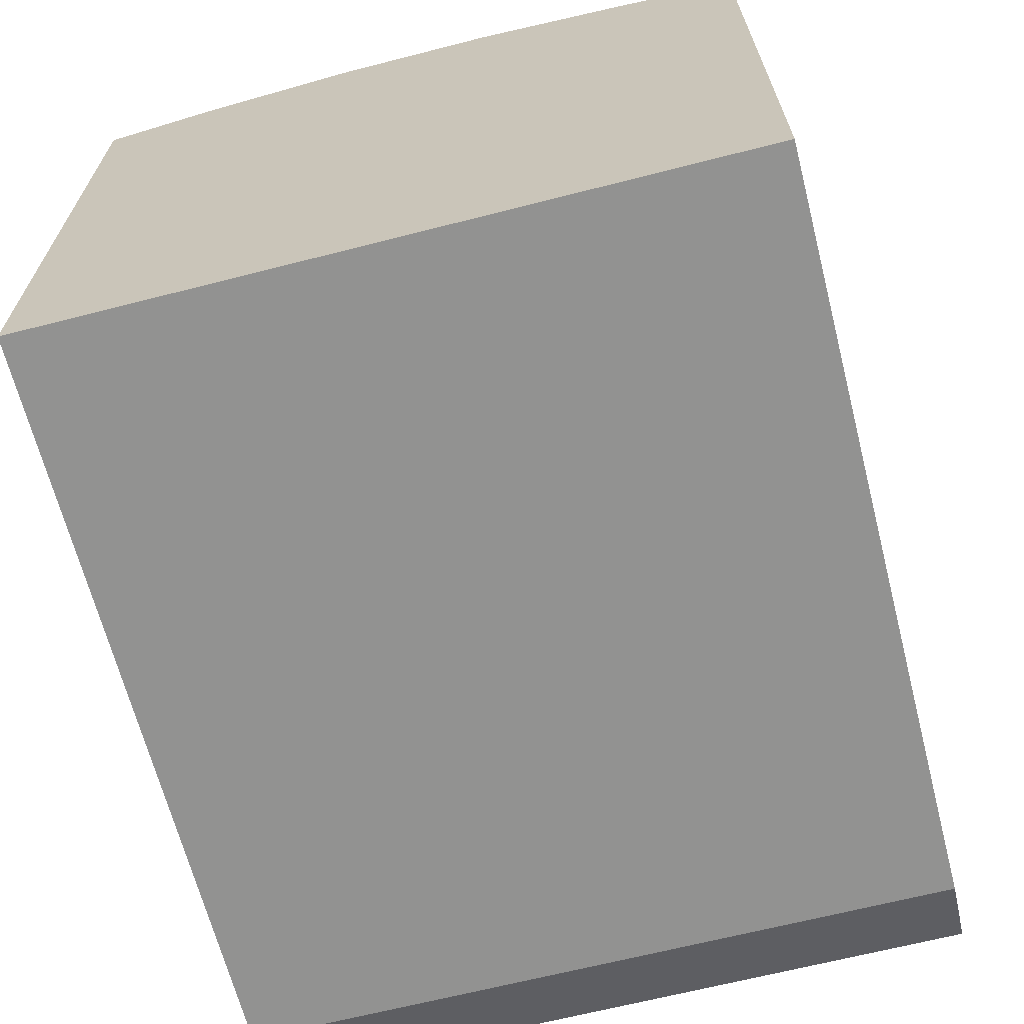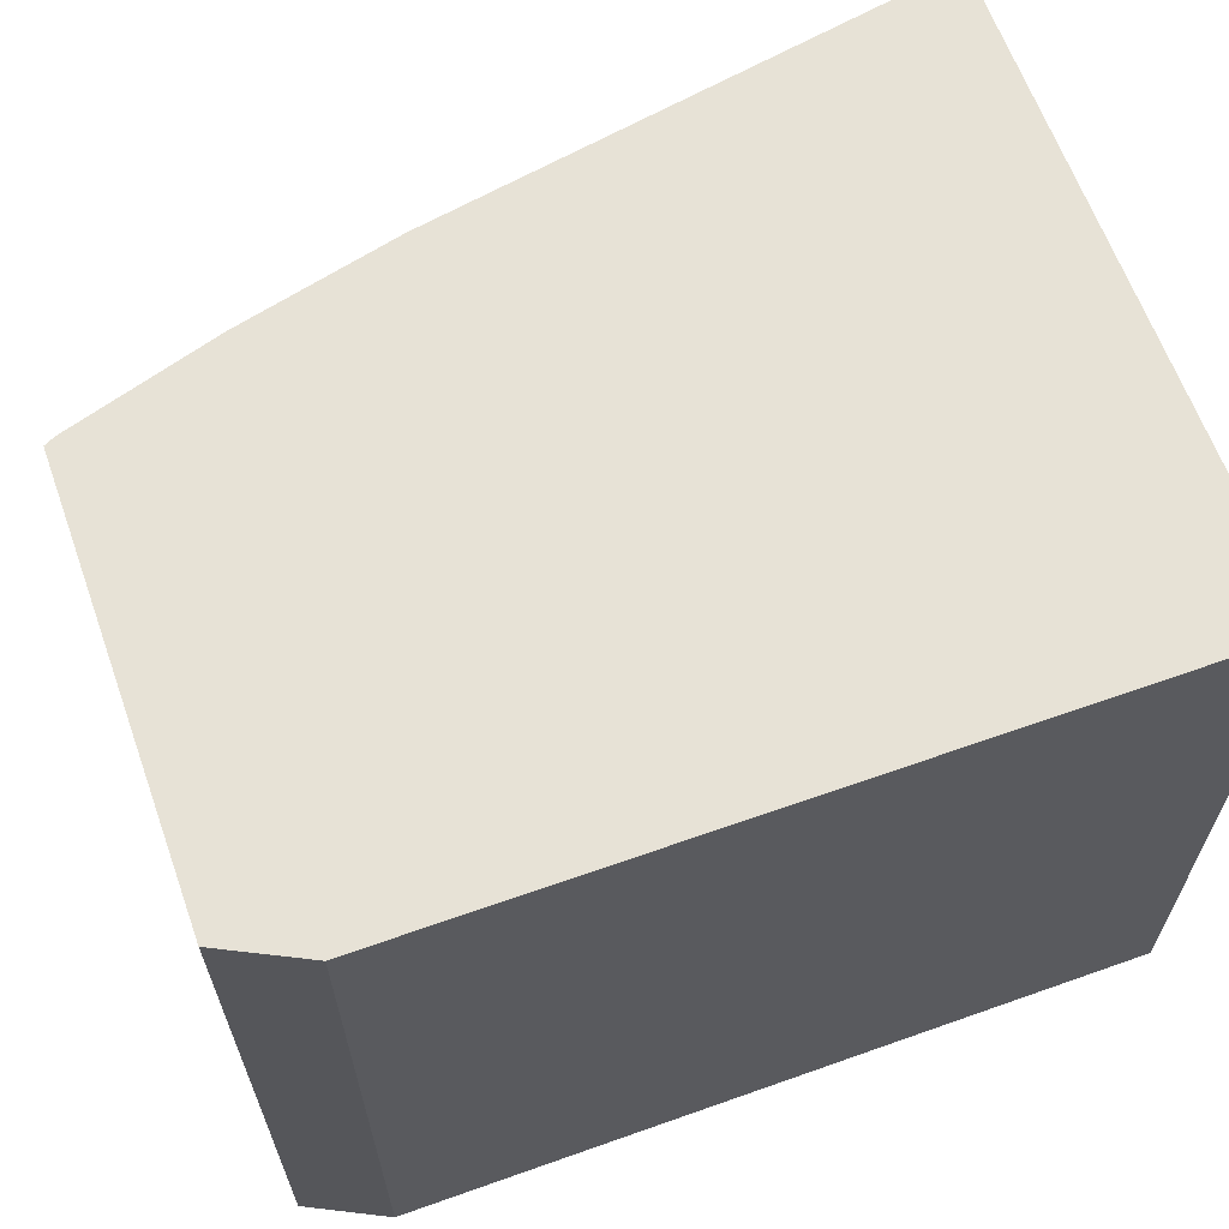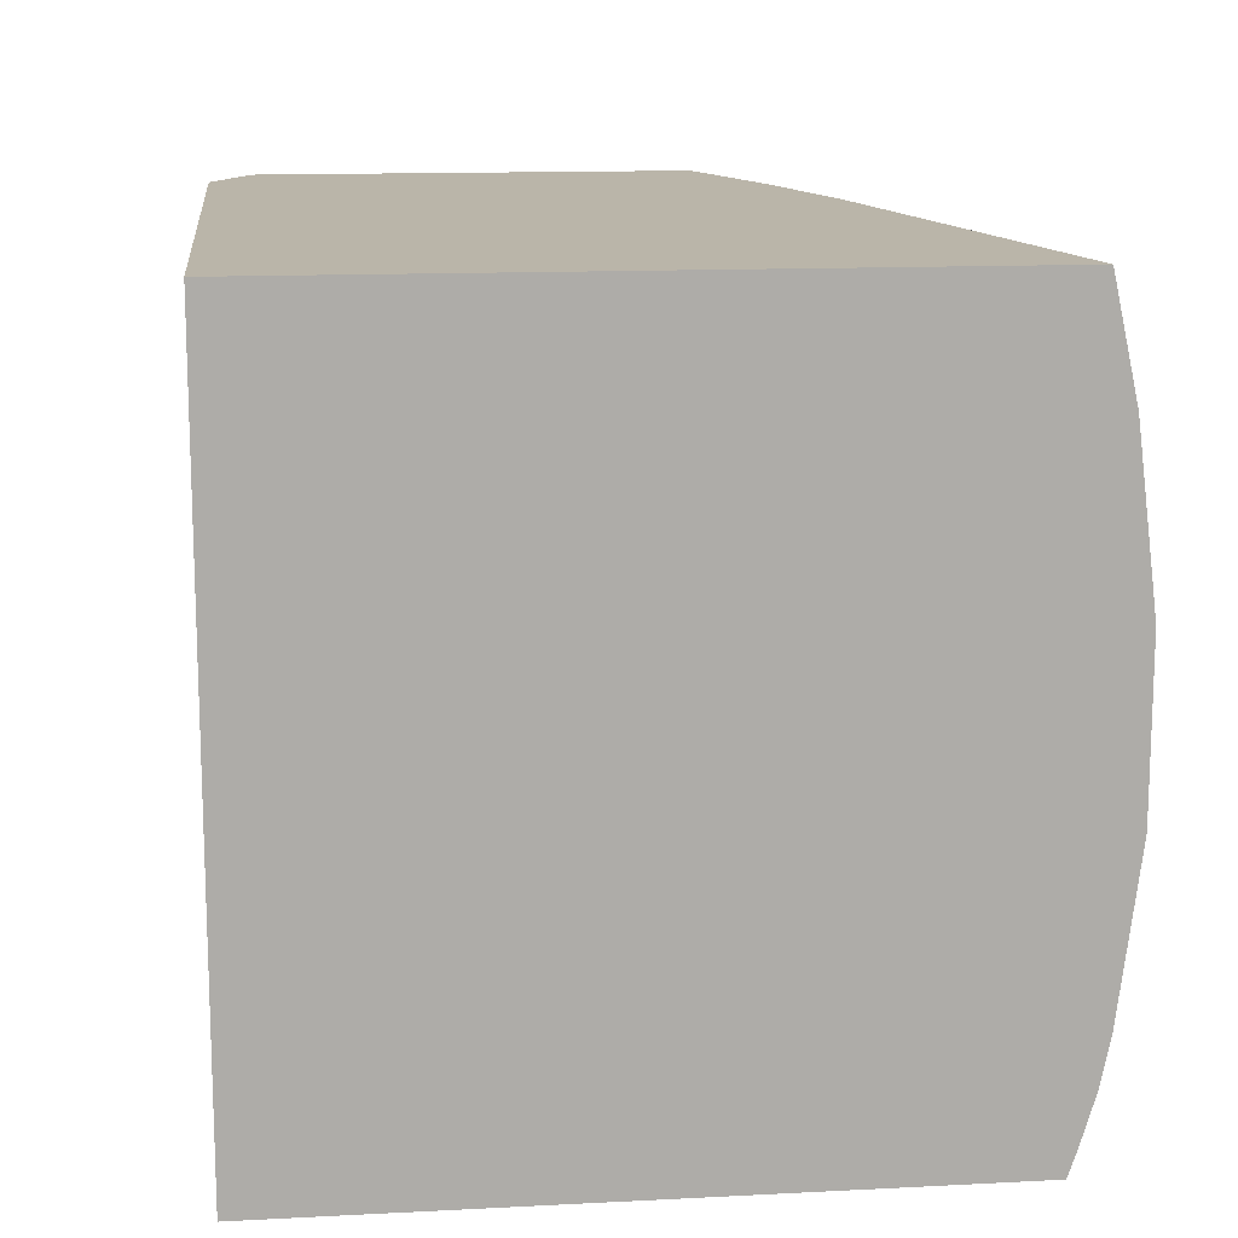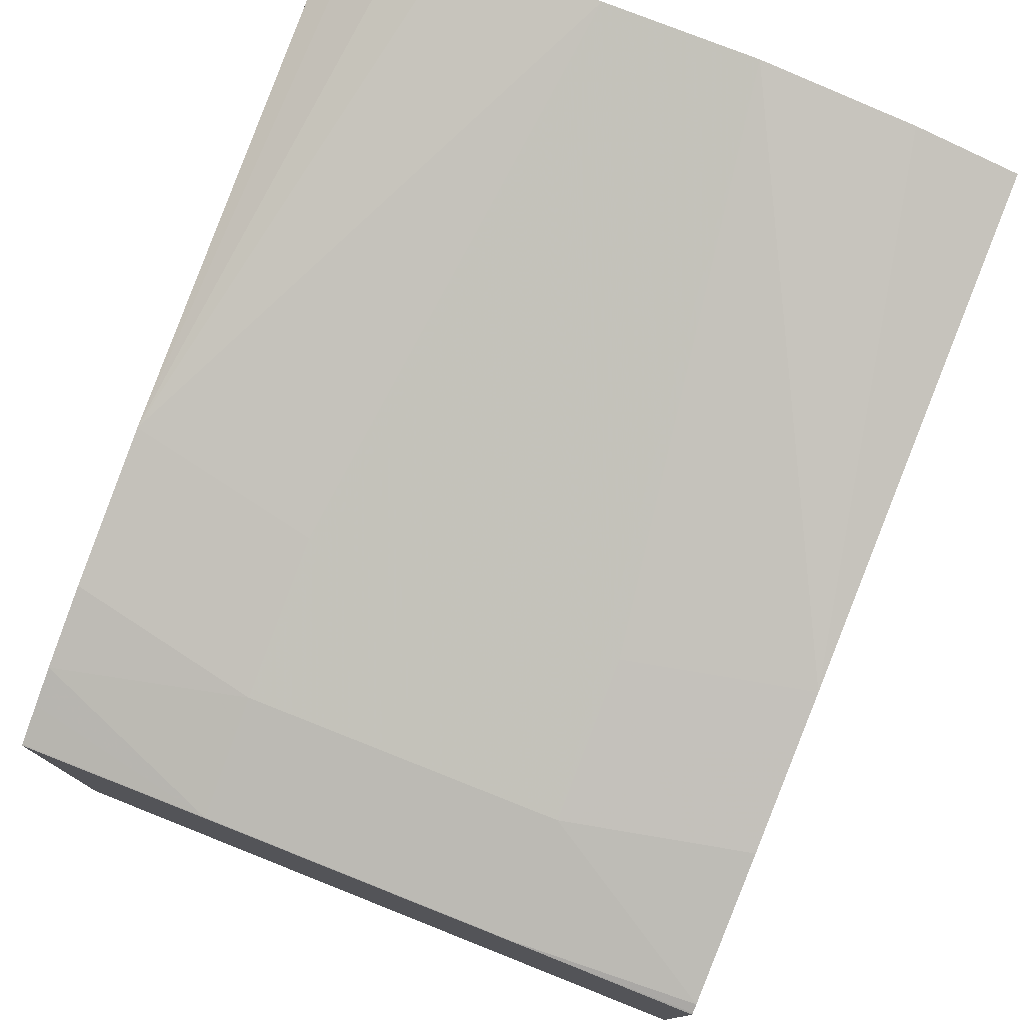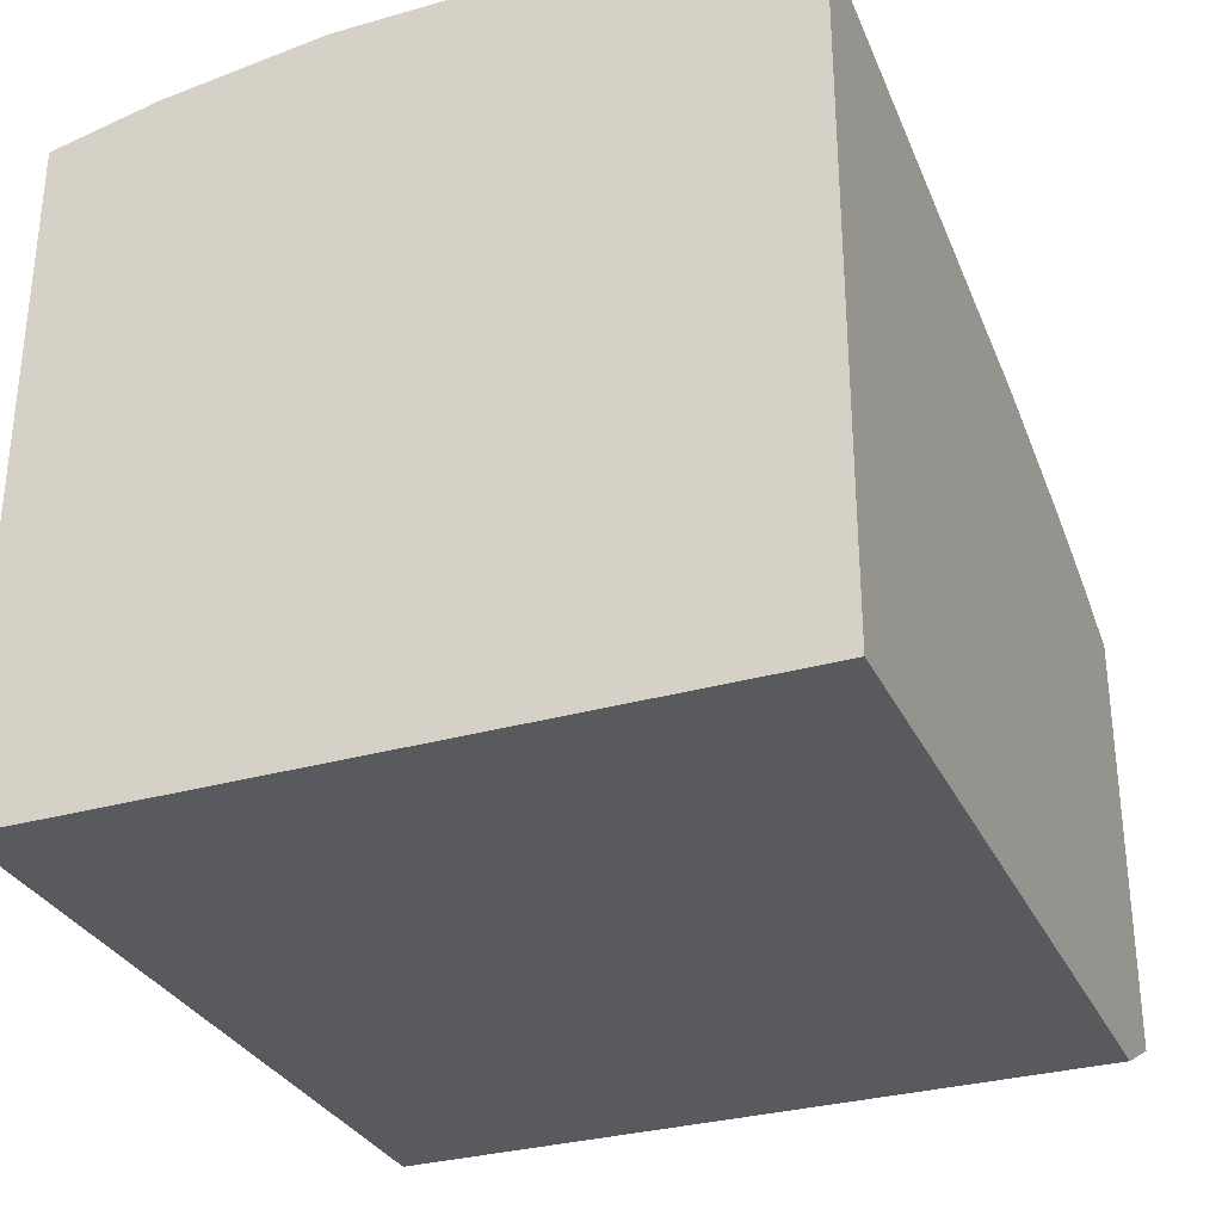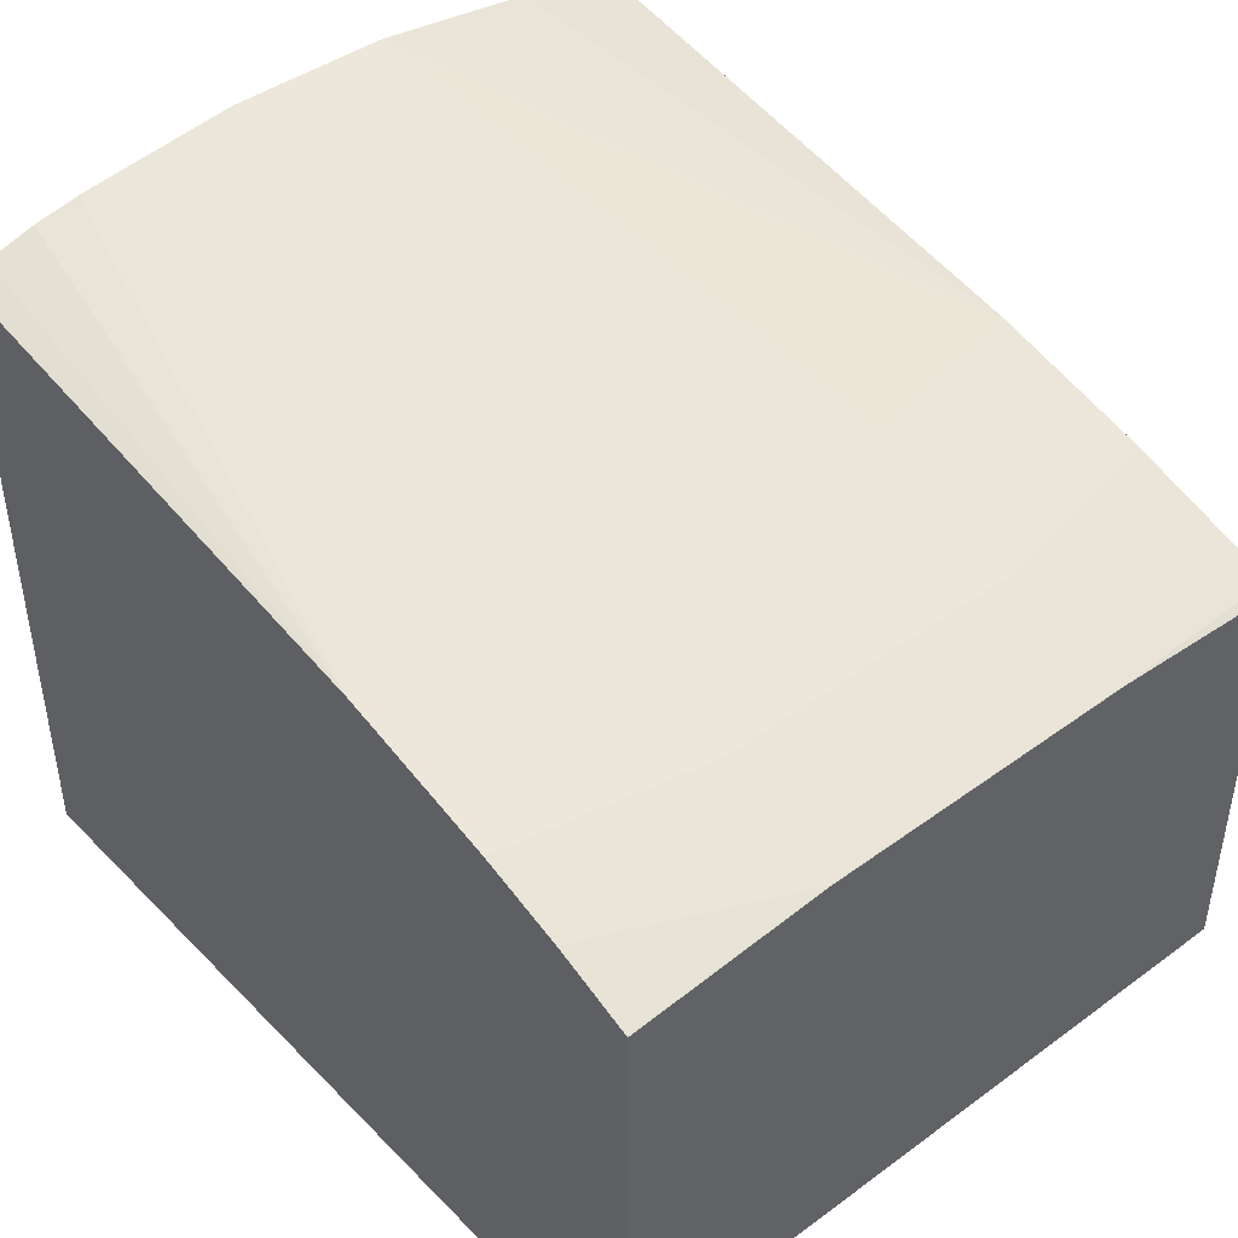
<metadata>
{"format":"obj","ext":"obj","renderer":"f3d","projection":"perspective","resolution":1024,"background":"white","views":[{"elev":-66.3,"azim":104.4,"up":"+Y"},{"elev":63.7,"azim":-19.7,"up":"+Z"},{"elev":13.5,"azim":83.4,"up":"+Z"},{"elev":77.3,"azim":-68.4,"up":"+Y"},{"elev":-31.1,"azim":112.1,"up":"+Y"},{"elev":43.7,"azim":-130.6,"up":"+Y"}]}
</metadata>
<code>
v -0.3173 0.1527 -0.1893
v -0.3173 0.1573 -0.1756
v -0.3173 -0.1905 -0.1893
v -0.5927 0.1058 -0.1893
v -0.3173 0.1647 -0.1508
v -0.3173 -0.1905 0.1835
v -0.7197 -0.1905 -0.1893
v -0.6774 0.08464 -0.1893
v -0.6139 0.1058 -0.08467
v -0.3173 0.1801 -0.04233
v -0.3173 0.1695 -0.127
v -0.3173 0.1571 0.1835
v -0.7197 -0.1905 0.1835
v -0.7623 -0.1693 -0.1893
v -0.7208 0.071 -0.1893
v -0.6985 0.08464 -0.08467
v -0.3173 0.1801 0.04233
v -0.3173 0.1695 0.127
v -0.5927 0.1058 0.1835
v -0.7623 -0.1693 0.1835
v -0.7623 0.05529 -0.1893
v -0.7409 0.06349 -0.1893
v -0.7621 0.06349 -0.08467
v -0.6985 0.08464 0.08467
v -0.3173 0.1775 0.06317
v -0.6139 0.1058 0.08467
v -0.6774 0.08464 0.1835
v -0.7623 0.05714 0.1835
v -0.7623 0.06335 -0.08467
v -0.7617 0.05558 -0.1893
v -0.7621 0.06349 0.08467
v -0.7569 0.05994 0.1835
v -0.7615 0.05762 0.1835
v -0.7623 0.06335 0.08489
f 15 23 16
f 14 34 29
f 15 22 23
f 16 23 31
f 14 29 21
f 14 28 34
f 8 15 16
f 12 18 19
f 10 24 17
f 10 16 24
f 9 16 10
f 16 31 24
f 7 20 14
f 14 20 28
f 17 24 26
f 28 33 34
f 17 19 25
f 18 25 19
f 19 26 24
f 19 24 27
f 21 29 23
f 21 23 30
f 22 30 23
f 23 29 34
f 23 34 31
f 24 31 32
f 24 32 27
f 31 34 33
f 31 33 32
f 7 13 20
f 17 26 19
f 6 20 13
f 6 19 27
f 6 33 28
f 6 28 20
f 1 2 5
f 1 5 11
f 1 11 10
f 1 10 17
f 1 25 18
f 1 18 12
f 1 12 6
f 1 6 3
f 1 3 7
f 1 7 14
f 1 14 21
f 1 21 30
f 1 30 22
f 1 22 15
f 1 17 25
f 1 8 4
f 6 32 33
f 1 15 8
f 6 27 32
f 4 11 5
f 4 10 11
f 4 9 10
f 6 12 19
f 4 8 16
f 3 13 7
f 3 6 13
f 2 4 5
f 1 4 2
f 4 16 9

</code>
